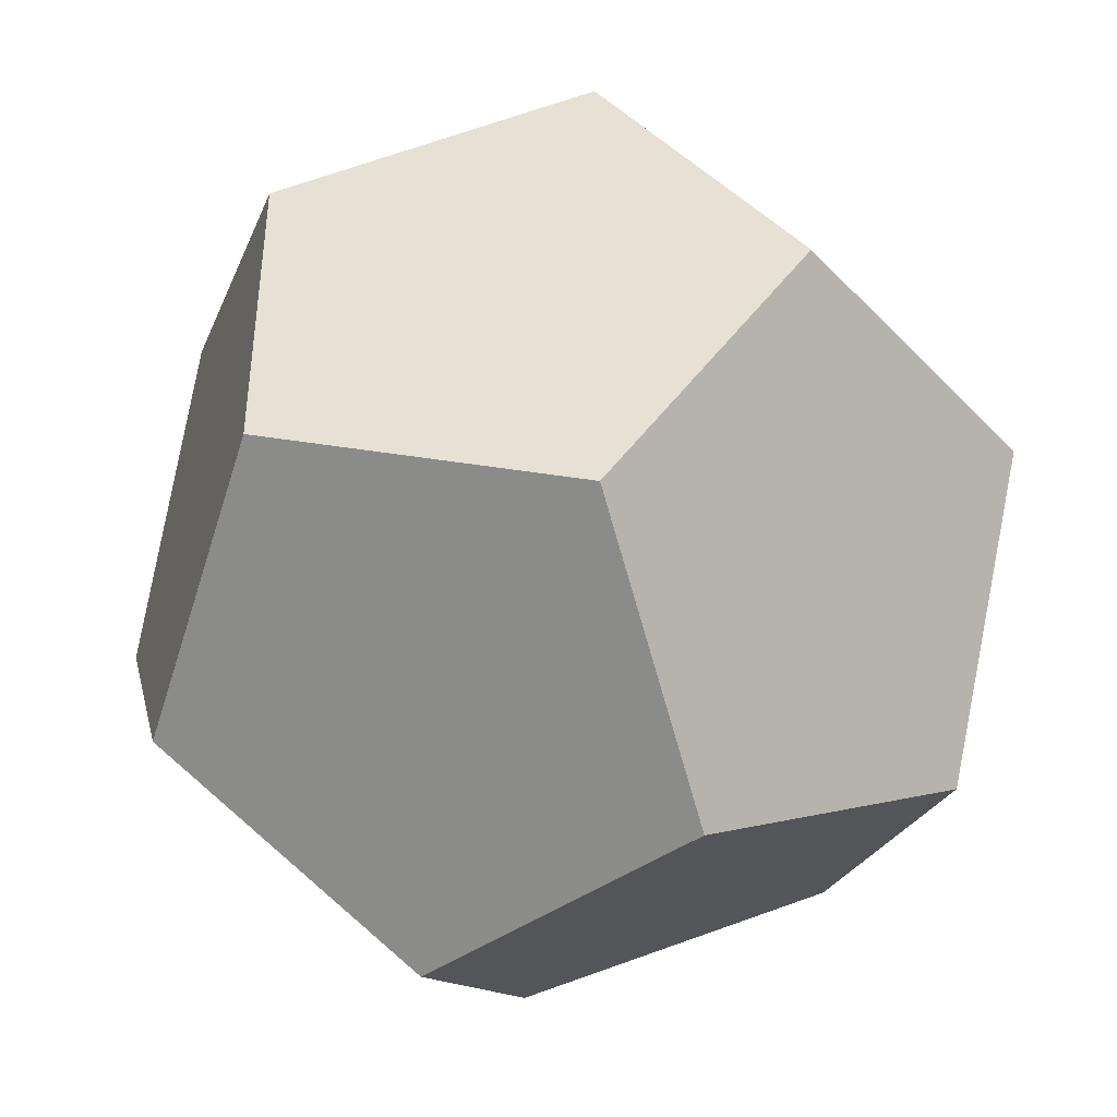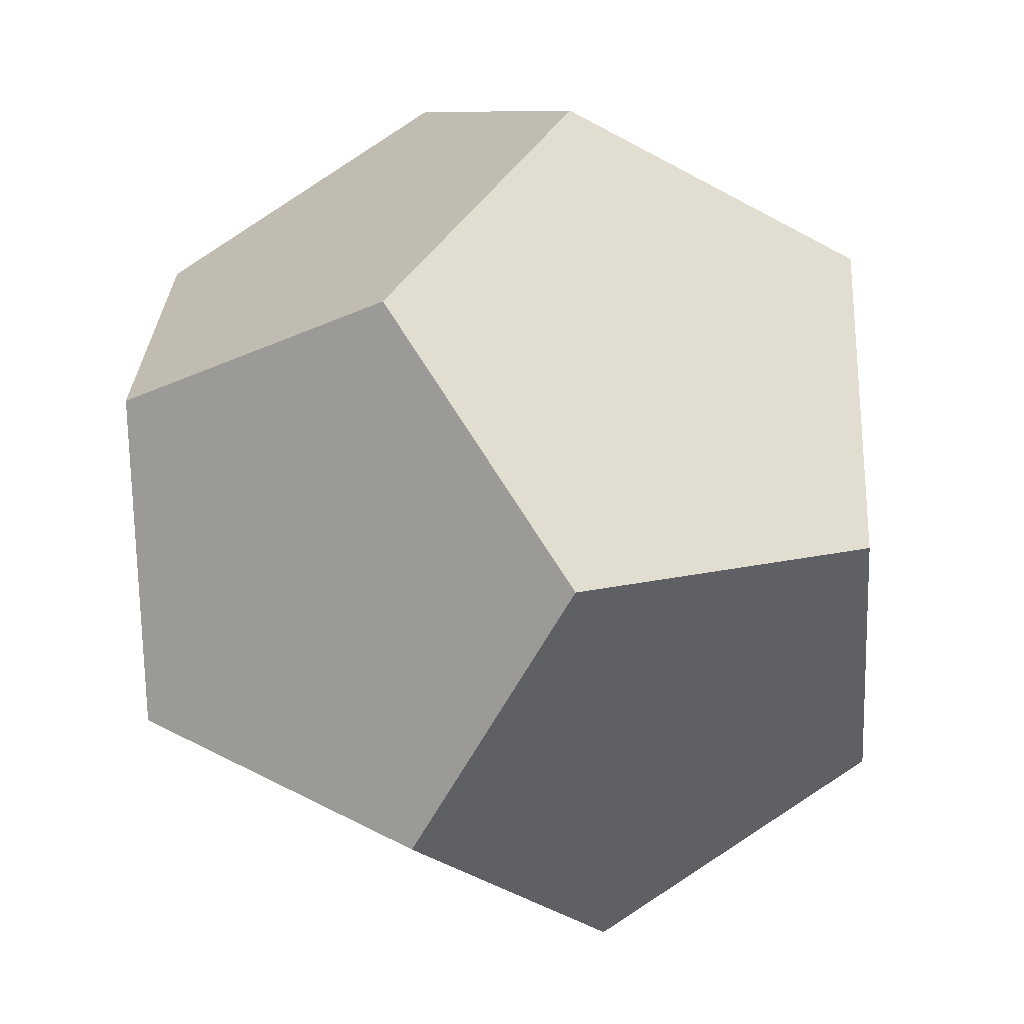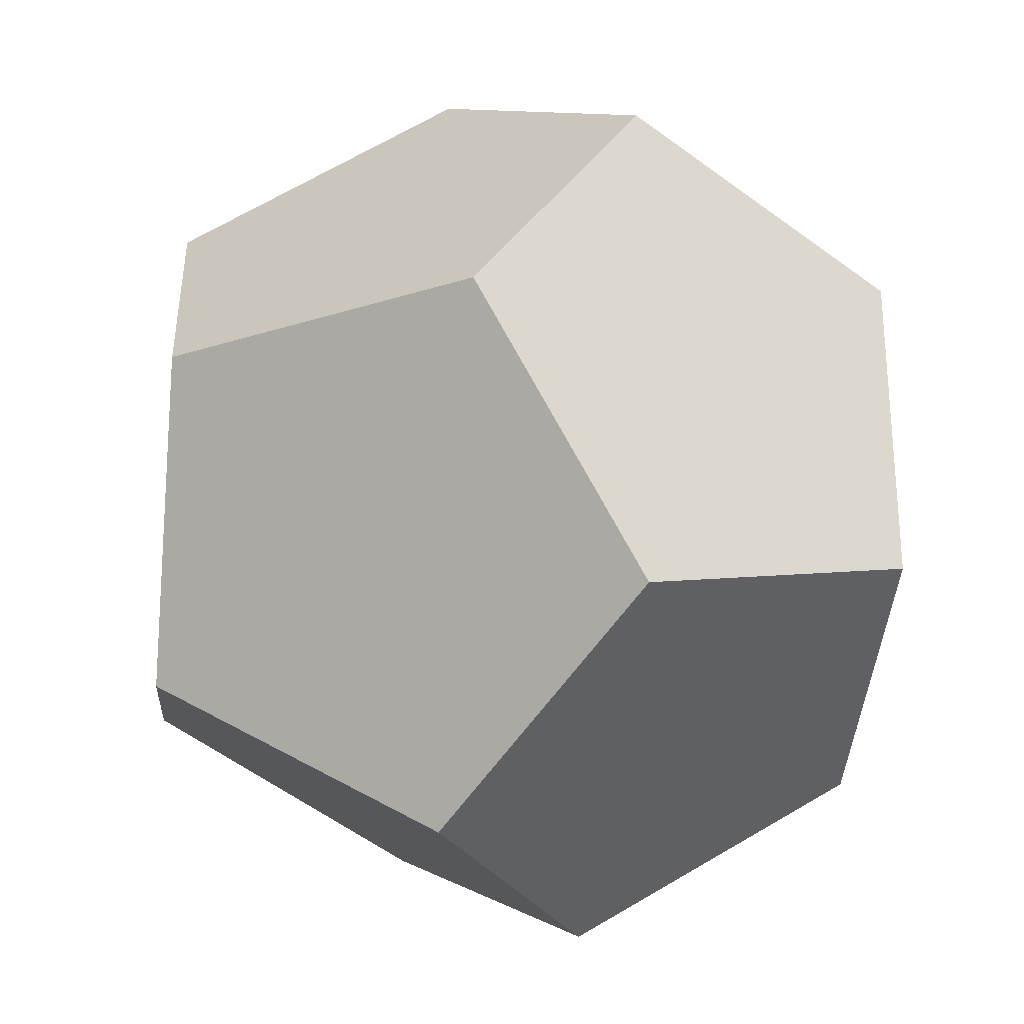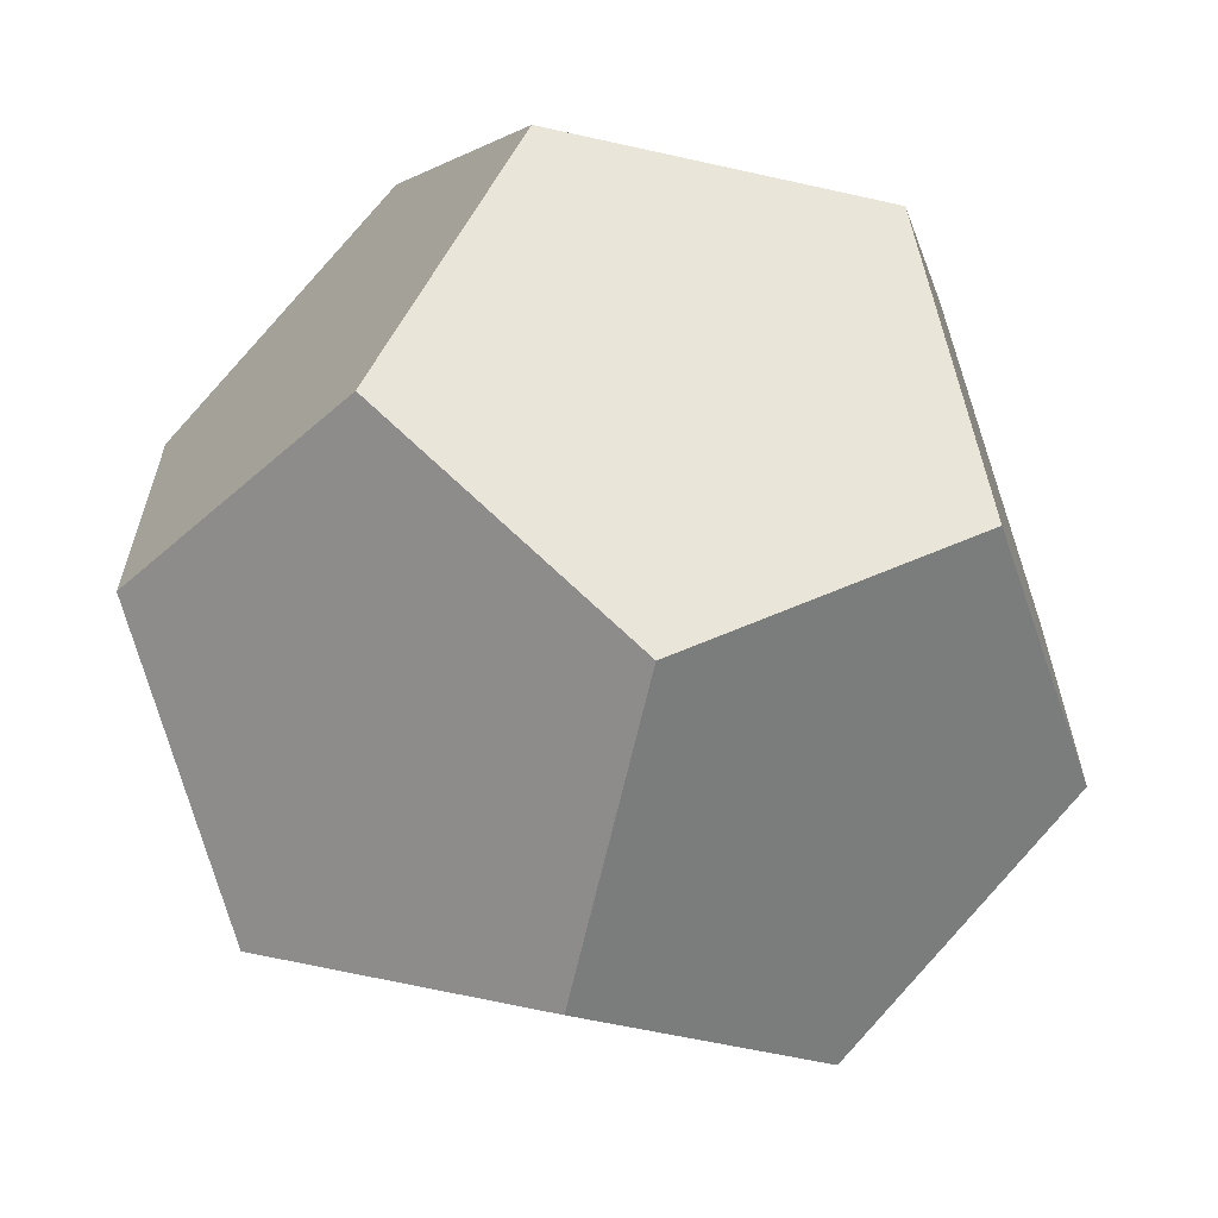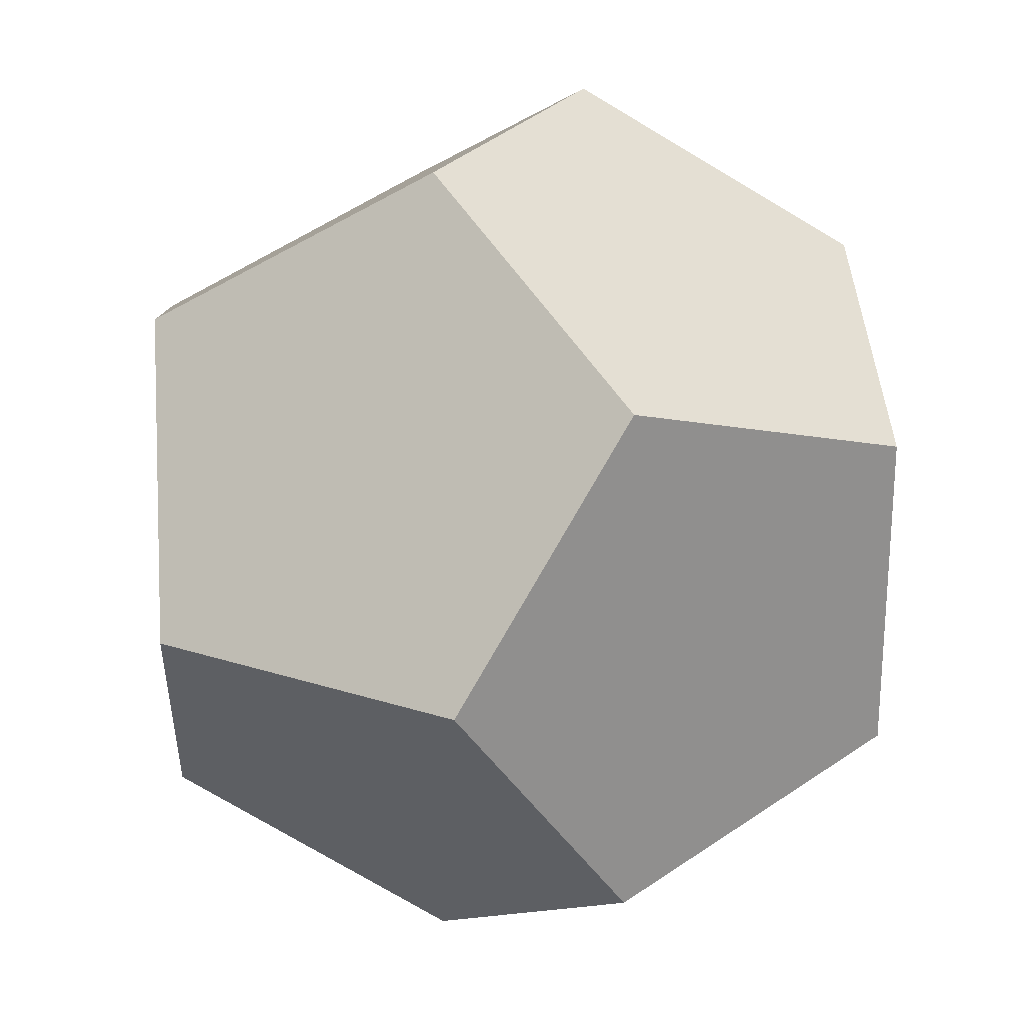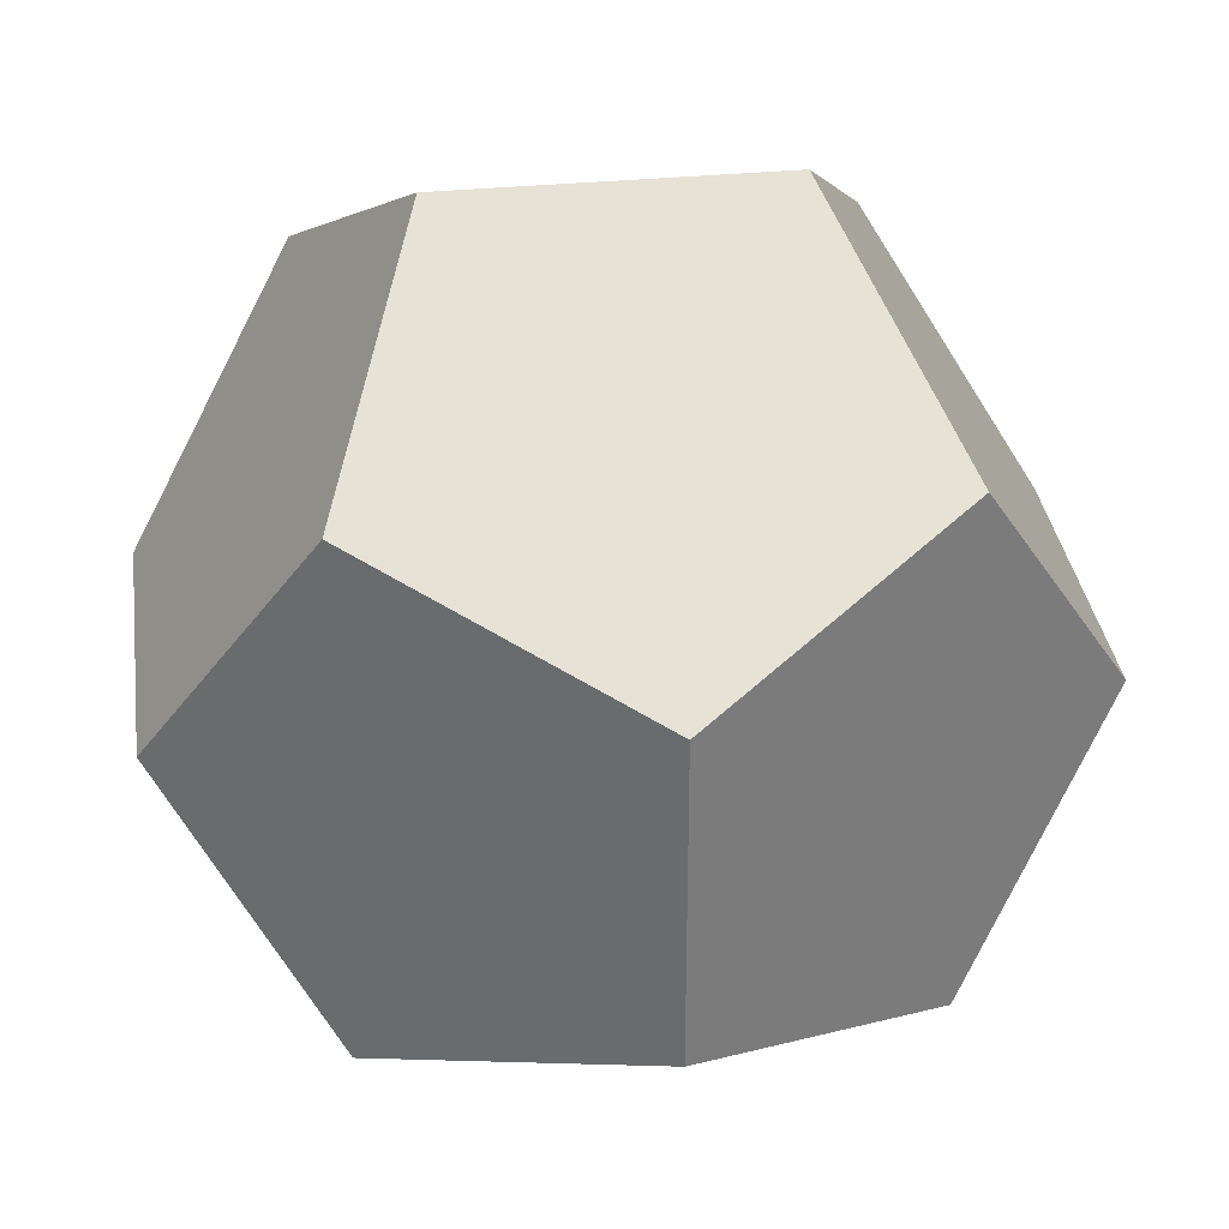
<metadata>
{"format":"obj","ext":"obj","renderer":"f3d","projection":"perspective","resolution":1024,"background":"white","views":[{"elev":-43.5,"azim":39.7,"up":"+Y"},{"elev":-26.3,"azim":36.1,"up":"+Z"},{"elev":-28.5,"azim":115.4,"up":"+Y"},{"elev":-64.6,"azim":167.3,"up":"+Z"},{"elev":25.0,"azim":-62.4,"up":"+Y"},{"elev":33.2,"azim":-97.7,"up":"+Z"}]}
</metadata>
<code>
v 4.236 0 1.618
v 2.618 2.618 2.618
v 0 1.618 4.236
v 0 -1.618 4.236
v 2.618 -2.618 2.618
v 1.894 0 3.065
v -2.618 2.618 2.618
v -4.236 0 1.618
v -2.618 -2.618 2.618
v -1.894 0 3.065
v 1.618 4.236 0
v -1.618 4.236 0
v 0 3.065 1.894
v -1.618 -4.236 0
v 1.618 -4.236 0
v -0 -3.065 1.894
v 4.236 0 -1.618
v 2.618 2.618 -2.618
v 3.065 1.894 0
v -2.618 2.618 -2.618
v -4.236 0 -1.618
v -3.065 1.894 0
v -2.618 -2.618 -2.618
v -3.065 -1.894 0
v 2.618 -2.618 -2.618
v 3.065 -1.894 0
v 0 1.618 -4.236
v 0 3.065 -1.894
v 0 -1.618 -4.236
v 0 -3.065 -1.894
v 1.894 0 -3.065
v -1.894 0 -3.065
f 6 1 2
f 6 2 3
f 6 3 4
f 6 4 5
f 6 5 1
f 10 7 8
f 10 8 9
f 10 9 4
f 10 4 3
f 10 3 7
f 13 7 3
f 13 3 2
f 13 2 11
f 13 11 12
f 13 12 7
f 16 9 14
f 16 14 15
f 16 15 5
f 16 5 4
f 16 4 9
f 19 2 1
f 19 1 17
f 19 17 18
f 19 18 11
f 19 11 2
f 22 7 12
f 22 12 20
f 22 20 21
f 22 21 8
f 22 8 7
f 24 9 8
f 24 8 21
f 24 21 23
f 24 23 14
f 24 14 9
f 26 1 5
f 26 5 15
f 26 15 25
f 26 25 17
f 26 17 1
f 28 12 11
f 28 11 18
f 28 18 27
f 28 27 20
f 28 20 12
f 30 23 29
f 30 29 25
f 30 25 15
f 30 15 14
f 30 14 23
f 31 18 17
f 31 17 25
f 31 25 29
f 31 29 27
f 31 27 18
f 32 23 21
f 32 21 20
f 32 20 27
f 32 27 29
f 32 29 23

</code>
